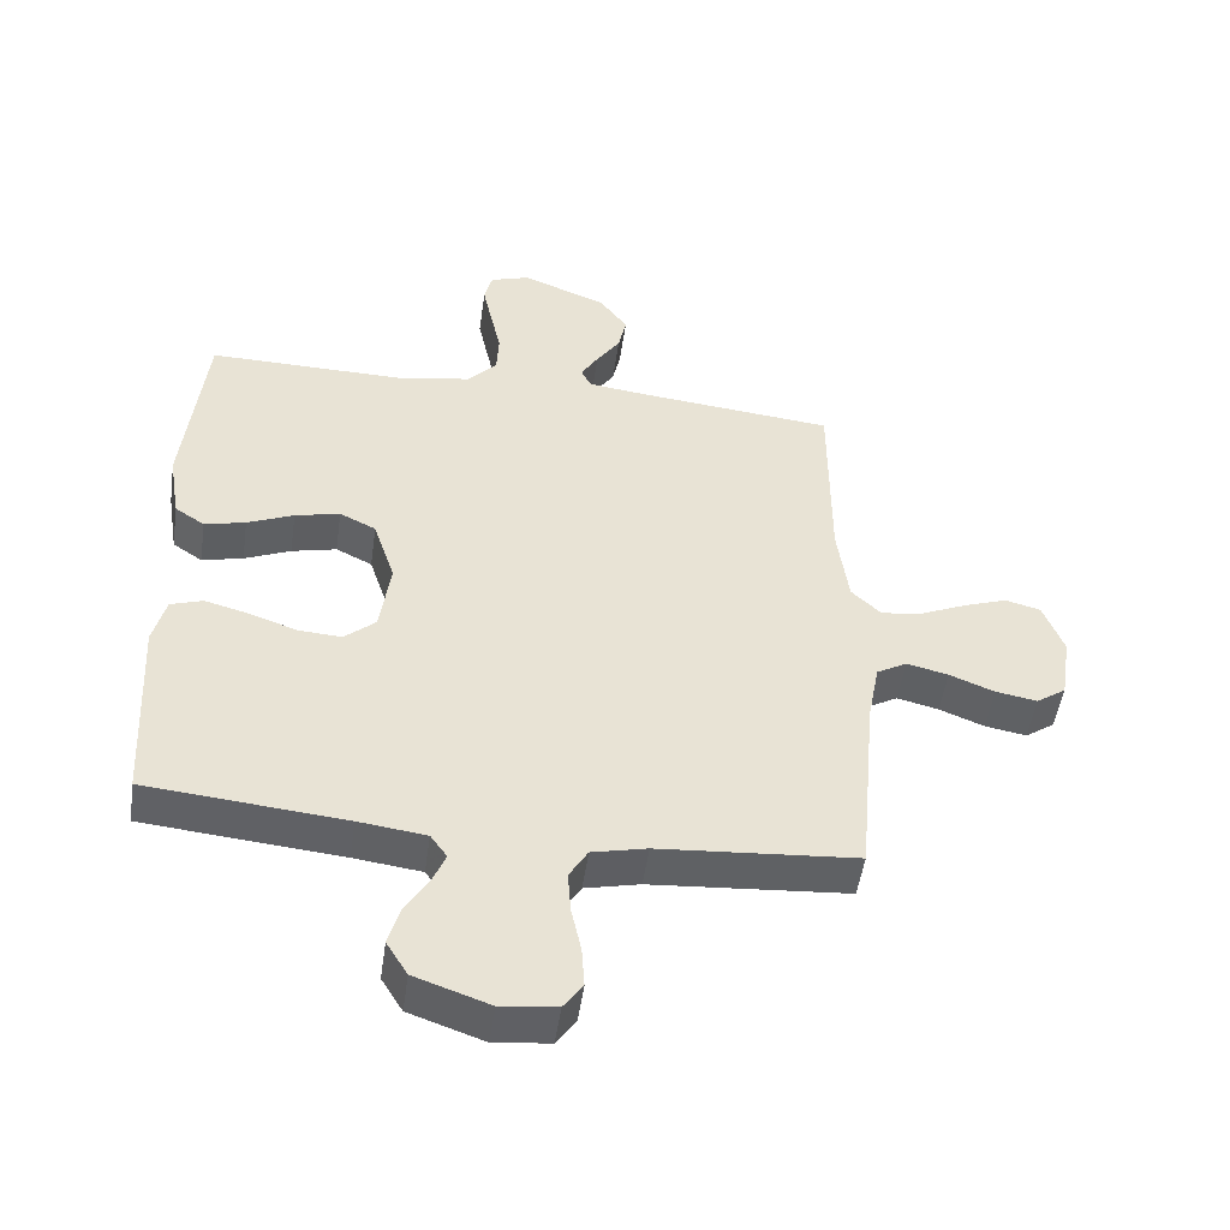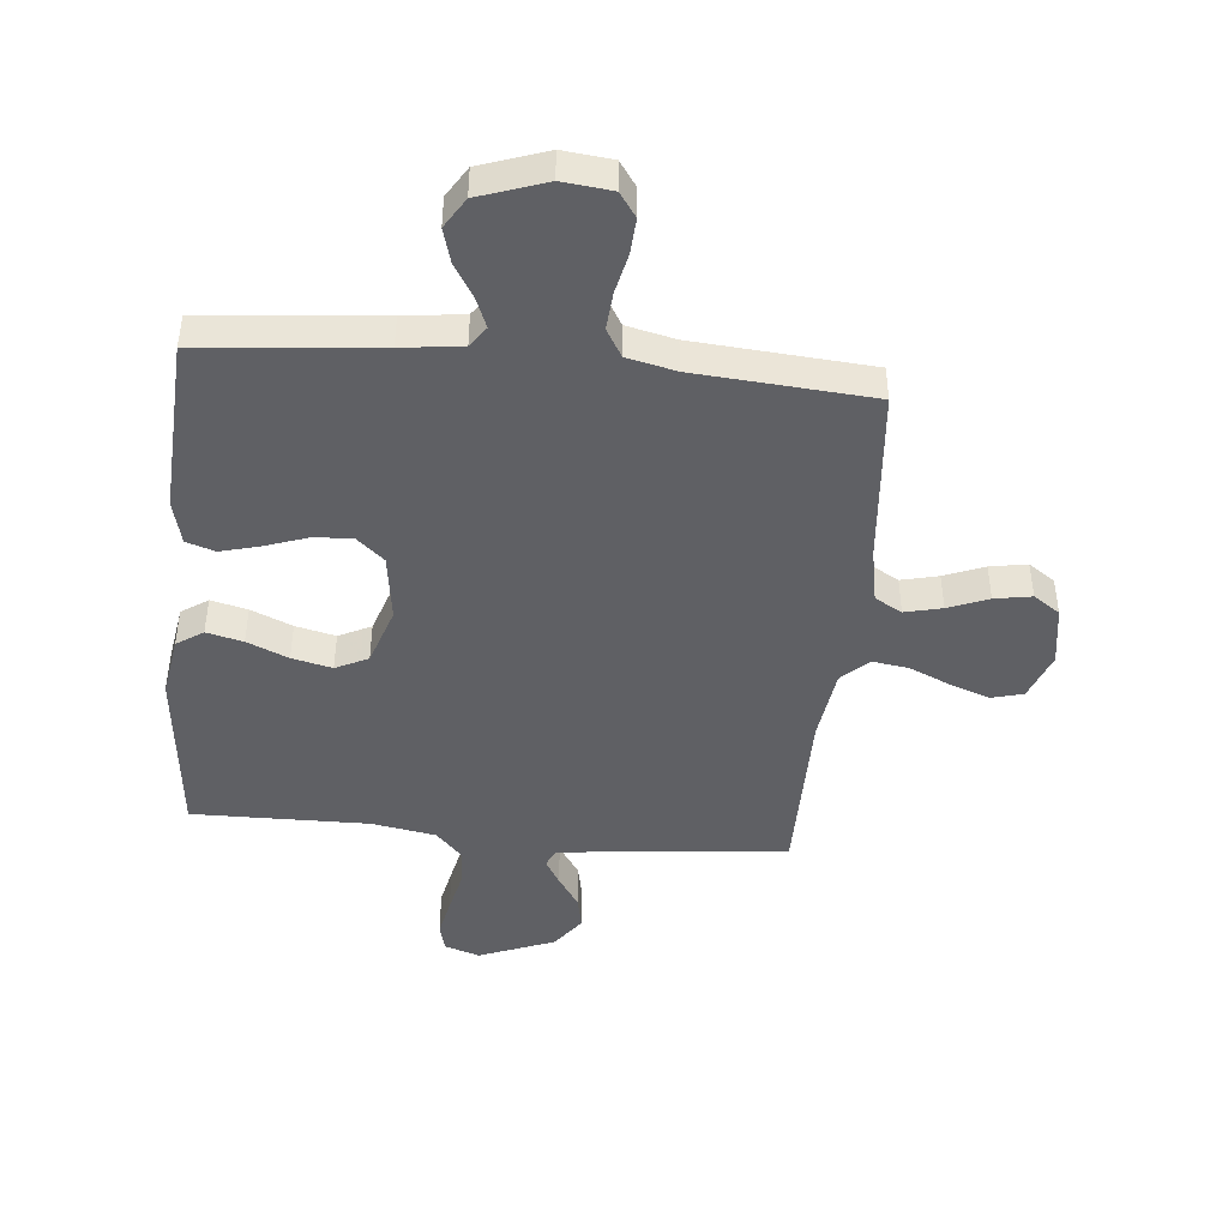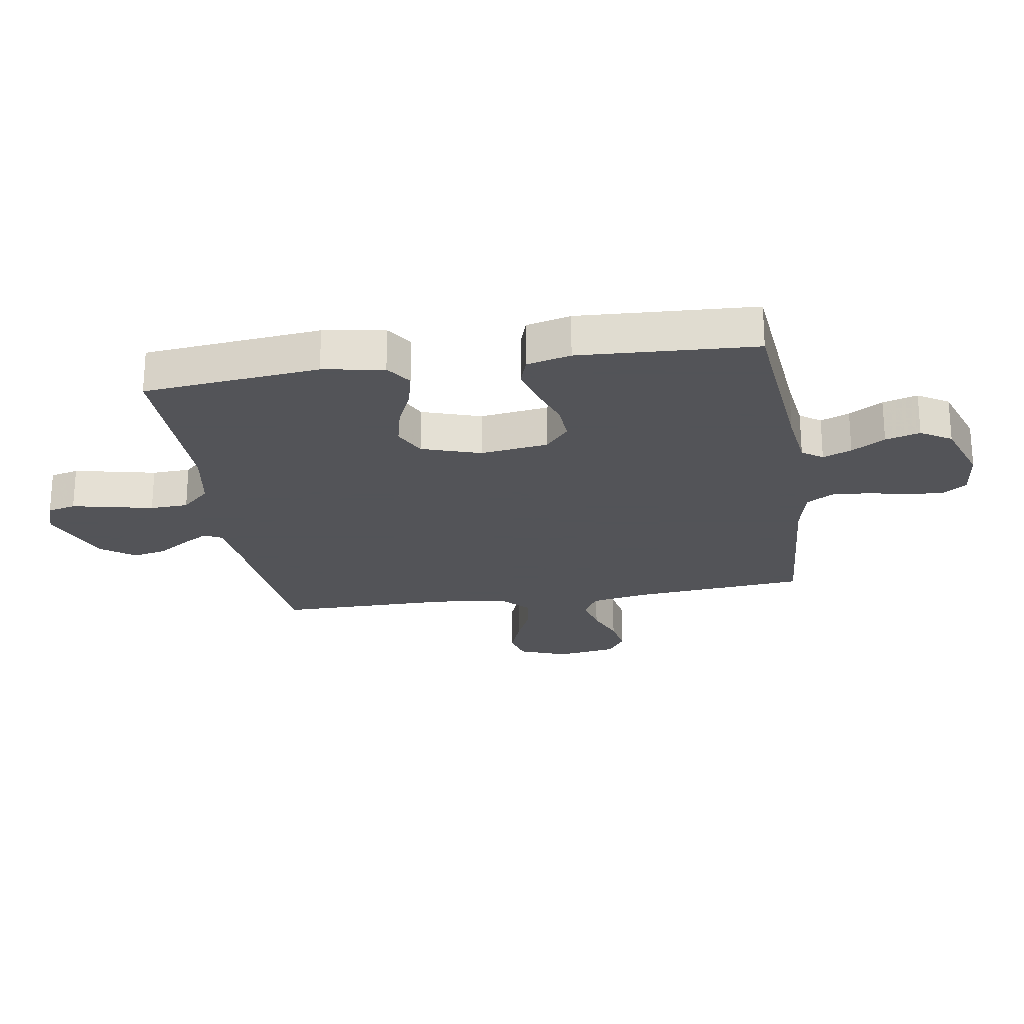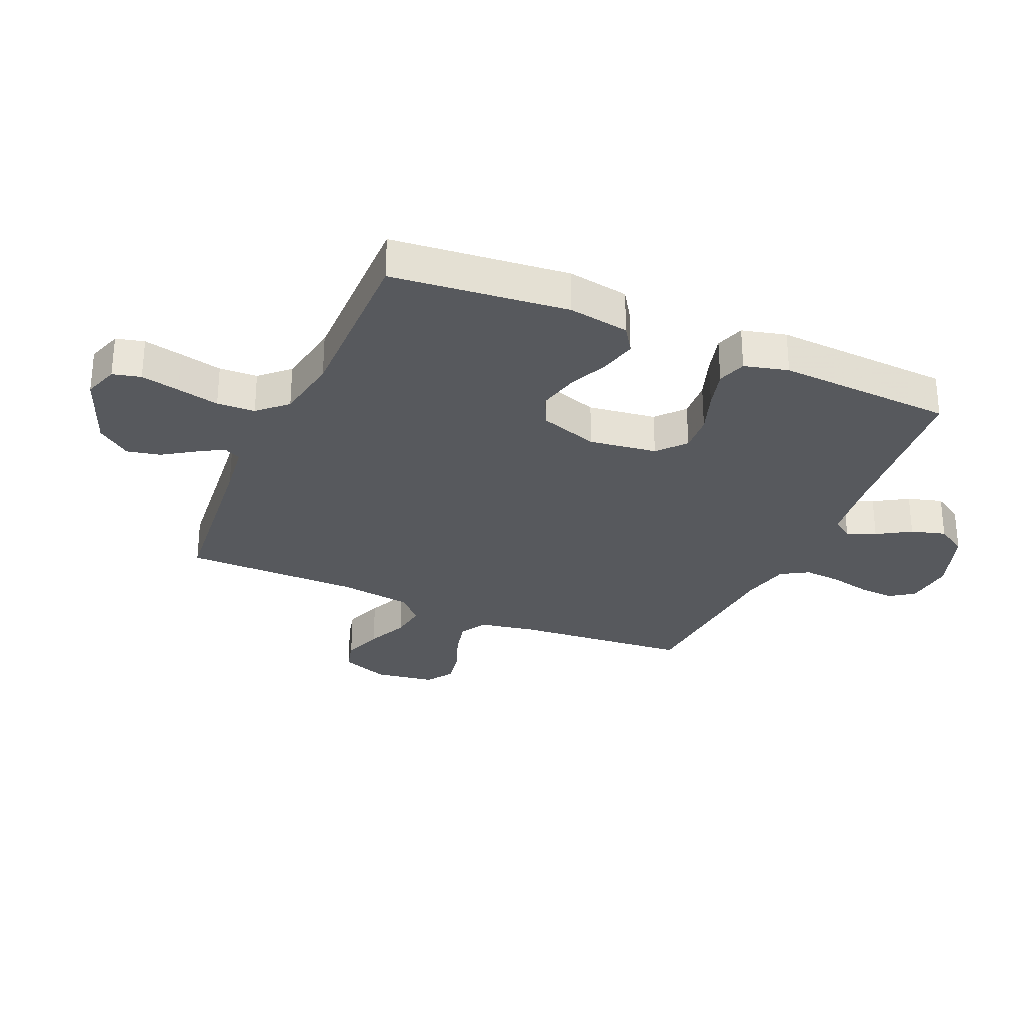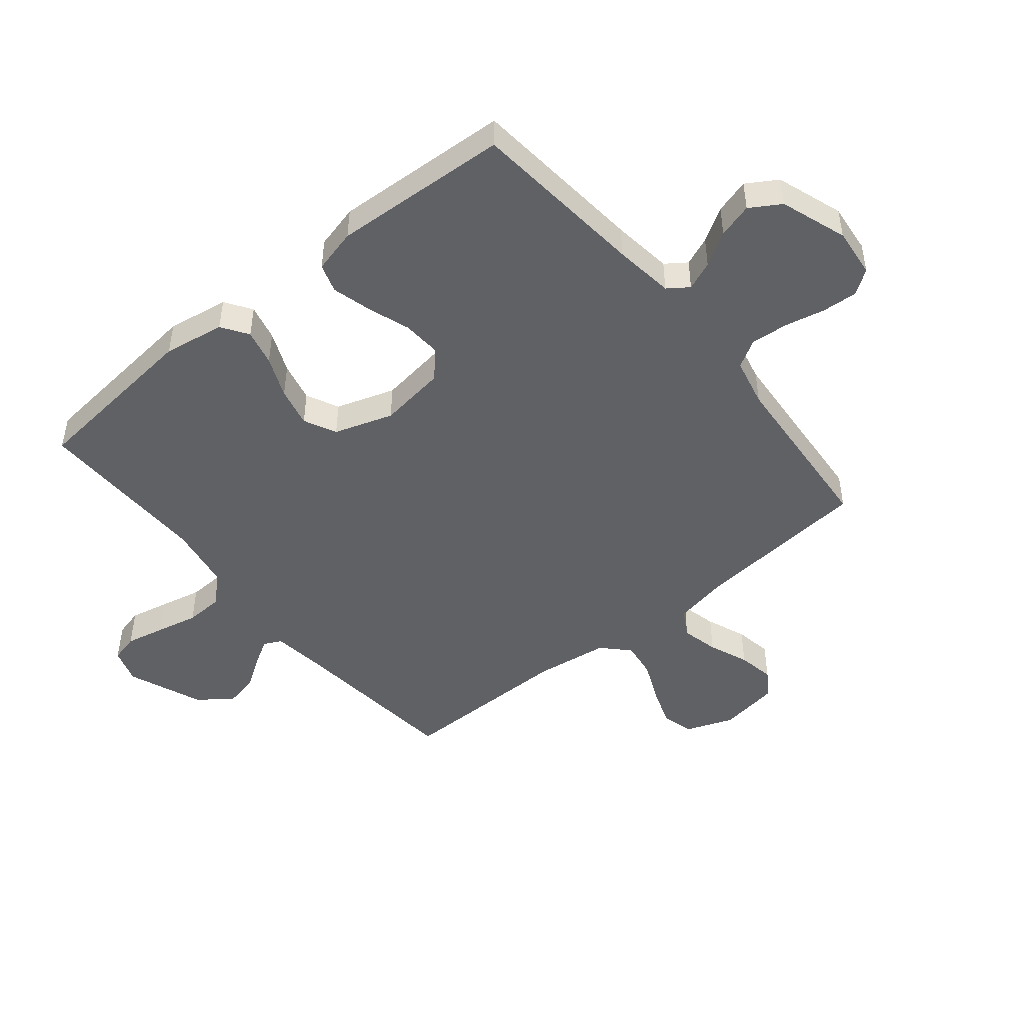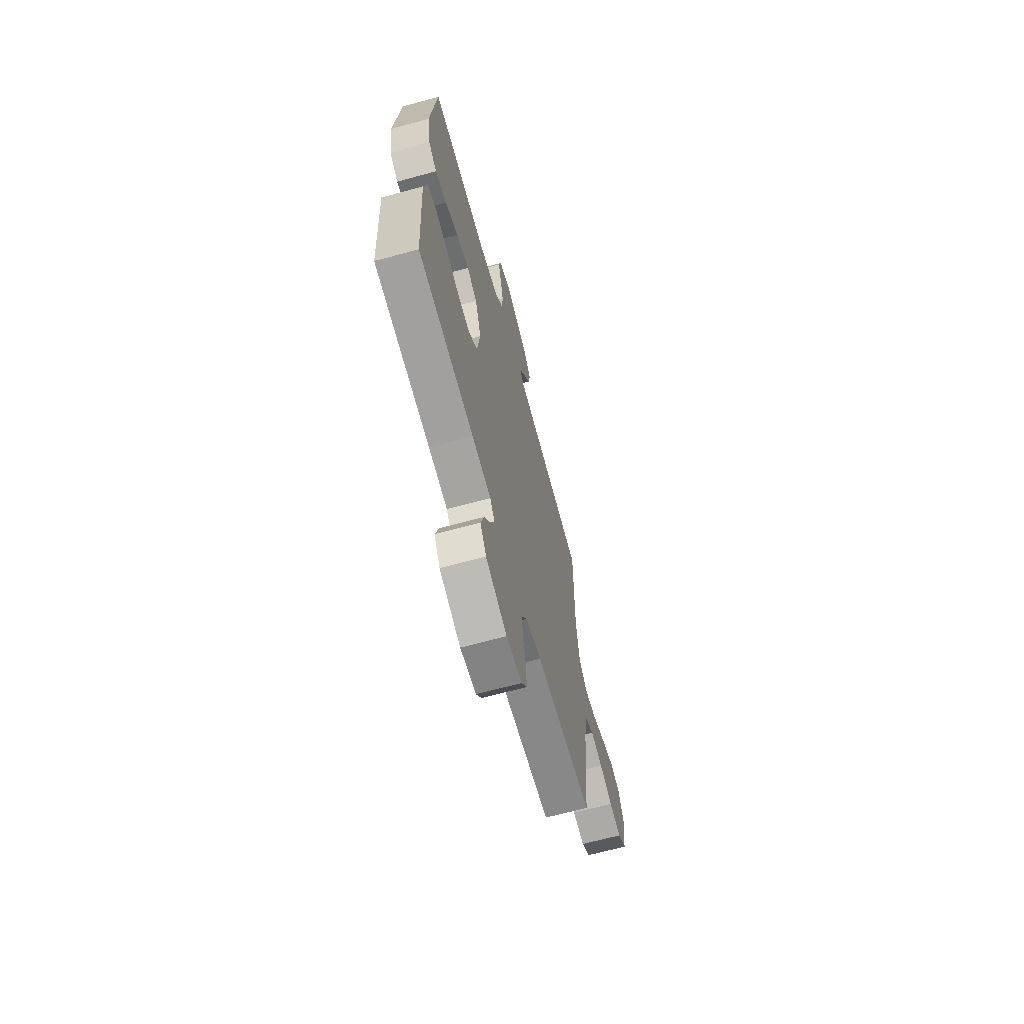
<metadata>
{"format":"obj","ext":"obj","renderer":"f3d","projection":"perspective","resolution":1024,"background":"white","views":[{"elev":-49.8,"azim":171.9,"up":"+Z"},{"elev":-44.7,"azim":174.5,"up":"+Y"},{"elev":-23.4,"azim":99.0,"up":"+Y"},{"elev":-29.3,"azim":66.4,"up":"+Y"},{"elev":-47.5,"azim":129.3,"up":"+Y"},{"elev":-66.8,"azim":105.3,"up":"+Z"}]}
</metadata>
<code>
v -0.5 0.07 -0.5
v -0.527 0.07 -0.2
v -0.545 0.07 -0.106
v -0.591 0.07 -0.08
v -0.654 0.07 -0.095
v -0.722 0.07 -0.122
v -0.785 0.07 -0.133
v -0.83 0.07 -0.102
v -0.846 0.07 0
v -0.815 0.07 0.082
v -0.761 0.07 0.096
v -0.694 0.07 0.072
v -0.624 0.07 0.041
v -0.562 0.07 0.032
v -0.517 0.07 0.075
v -0.5 0.07 0.2
v -0.5 0.07 0.5
v -0.2 0.07 0.53
v -0.112 0.07 0.541
v -0.097 0.07 0.571
v -0.123 0.07 0.615
v -0.159 0.07 0.669
v -0.171 0.07 0.726
v -0.129 0.07 0.783
v 0 0.07 0.834
v 0.06 0.07 0.814
v 0.072 0.07 0.766
v 0.058 0.07 0.7
v 0.042 0.07 0.628
v 0.045 0.07 0.563
v 0.09 0.07 0.515
v 0.2 0.07 0.496
v 0.5 0.07 0.5
v 0.531 0.07 0.2
v 0.514 0.07 0.096
v 0.469 0.07 0.066
v 0.407 0.07 0.081
v 0.337 0.07 0.111
v 0.269 0.07 0.127
v 0.214 0.07 0.1
v 0.181 0.07 0
v 0.197 0.07 -0.115
v 0.244 0.07 -0.156
v 0.309 0.07 -0.152
v 0.381 0.07 -0.127
v 0.448 0.07 -0.109
v 0.497 0.07 -0.125
v 0.516 0.07 -0.2
v 0.5 0.07 -0.5
v 0.2 0.07 -0.528
v 0.098 0.07 -0.541
v 0.073 0.07 -0.576
v 0.093 0.07 -0.625
v 0.128 0.07 -0.682
v 0.145 0.07 -0.741
v 0.113 0.07 -0.793
v 0 0.07 -0.832
v -0.084 0.07 -0.823
v -0.113 0.07 -0.782
v -0.109 0.07 -0.721
v -0.094 0.07 -0.653
v -0.089 0.07 -0.589
v -0.117 0.07 -0.542
v -0.2 0.07 -0.523
v -0.5 0 -0.5
v -0.527 0 -0.2
v -0.545 0 -0.106
v -0.591 0 -0.08
v -0.654 0 -0.095
v -0.722 0 -0.122
v -0.785 0 -0.133
v -0.83 0 -0.102
v -0.846 0 0
v -0.815 0 0.082
v -0.761 0 0.096
v -0.694 0 0.072
v -0.624 0 0.041
v -0.562 0 0.032
v -0.517 0 0.075
v -0.5 0 0.2
v -0.5 0 0.5
v -0.2 0 0.53
v -0.112 0 0.541
v -0.097 0 0.571
v -0.123 0 0.615
v -0.159 0 0.669
v -0.171 0 0.726
v -0.129 0 0.783
v 0 0 0.834
v 0.06 0 0.814
v 0.072 0 0.766
v 0.058 0 0.7
v 0.042 0 0.628
v 0.045 0 0.563
v 0.09 0 0.515
v 0.2 0 0.496
v 0.5 0 0.5
v 0.531 0 0.2
v 0.514 0 0.096
v 0.469 0 0.066
v 0.407 0 0.081
v 0.337 0 0.111
v 0.269 0 0.127
v 0.214 0 0.1
v 0.181 0 0
v 0.197 0 -0.115
v 0.244 0 -0.156
v 0.309 0 -0.152
v 0.381 0 -0.127
v 0.448 0 -0.109
v 0.497 0 -0.125
v 0.516 0 -0.2
v 0.5 0 -0.5
v 0.2 0 -0.528
v 0.098 0 -0.541
v 0.073 0 -0.576
v 0.093 0 -0.625
v 0.128 0 -0.682
v 0.145 0 -0.741
v 0.113 0 -0.793
v 0 0 -0.832
v -0.084 0 -0.823
v -0.113 0 -0.782
v -0.109 0 -0.721
v -0.094 0 -0.653
v -0.089 0 -0.589
v -0.117 0 -0.542
v -0.2 0 -0.523
f 58 59 60 61
f 58 61 62
f 57 58 62
f 56 57 62
f 53 54 55 56
f 52 53 56 62
f 51 52 62 63
f 47 48 49 50
f 44 45 46 47
f 44 47 50 51
f 35 36 37 38
f 35 38 39
f 32 33 34 35
f 31 32 35 39
f 30 31 39 40
f 26 27 28 29
f 24 25 26 29
f 24 29 30
f 21 22 23 24
f 20 21 24 30
f 19 20 30 40
f 16 17 18
f 15 16 18 19
f 10 11 12 13
f 8 9 10 13
f 8 13 14
f 5 6 7 8
f 4 5 8 14
f 3 4 14 15
f 64 1 2
f 43 44 51 63
f 42 43 63 64
f 41 42 64 2
f 15 19 40 41
f 2 3 15 41
f 125 124 123 122
f 126 125 122
f 126 122 121
f 126 121 120
f 120 119 118 117
f 126 120 117 116
f 127 126 116 115
f 114 113 112 111
f 111 110 109 108
f 115 114 111 108
f 102 101 100 99
f 103 102 99
f 99 98 97 96
f 103 99 96 95
f 104 103 95 94
f 93 92 91 90
f 93 90 89 88
f 94 93 88
f 88 87 86 85
f 94 88 85 84
f 104 94 84 83
f 82 81 80
f 83 82 80 79
f 77 76 75 74
f 77 74 73 72
f 78 77 72
f 72 71 70 69
f 78 72 69 68
f 79 78 68 67
f 66 65 128
f 127 115 108 107
f 128 127 107 106
f 66 128 106 105
f 105 104 83 79
f 105 79 67 66
f 1 65 66 2
f 2 66 67 3
f 3 67 68 4
f 4 68 69 5
f 5 69 70 6
f 6 70 71 7
f 7 71 72 8
f 8 72 73 9
f 9 73 74 10
f 10 74 75 11
f 11 75 76 12
f 12 76 77 13
f 13 77 78 14
f 14 78 79 15
f 15 79 80 16
f 16 80 81 17
f 17 81 82 18
f 18 82 83 19
f 19 83 84 20
f 20 84 85 21
f 21 85 86 22
f 22 86 87 23
f 23 87 88 24
f 24 88 89 25
f 25 89 90 26
f 26 90 91 27
f 27 91 92 28
f 28 92 93 29
f 29 93 94 30
f 30 94 95 31
f 31 95 96 32
f 32 96 97 33
f 33 97 98 34
f 34 98 99 35
f 35 99 100 36
f 36 100 101 37
f 37 101 102 38
f 38 102 103 39
f 39 103 104 40
f 40 104 105 41
f 41 105 106 42
f 42 106 107 43
f 43 107 108 44
f 44 108 109 45
f 45 109 110 46
f 46 110 111 47
f 47 111 112 48
f 48 112 113 49
f 49 113 114 50
f 50 114 115 51
f 51 115 116 52
f 52 116 117 53
f 53 117 118 54
f 54 118 119 55
f 55 119 120 56
f 56 120 121 57
f 57 121 122 58
f 58 122 123 59
f 59 123 124 60
f 60 124 125 61
f 61 125 126 62
f 62 126 127 63
f 63 127 128 64
f 64 128 65 1

</code>
